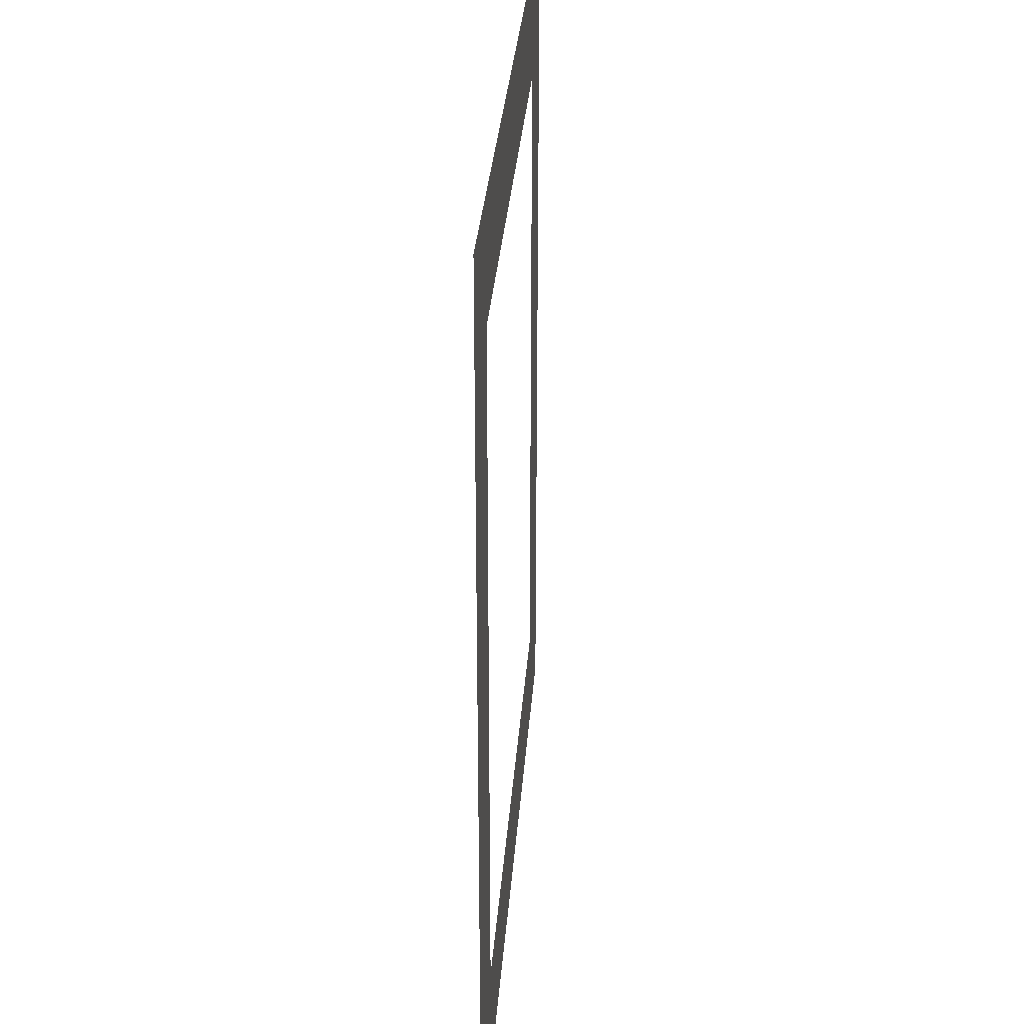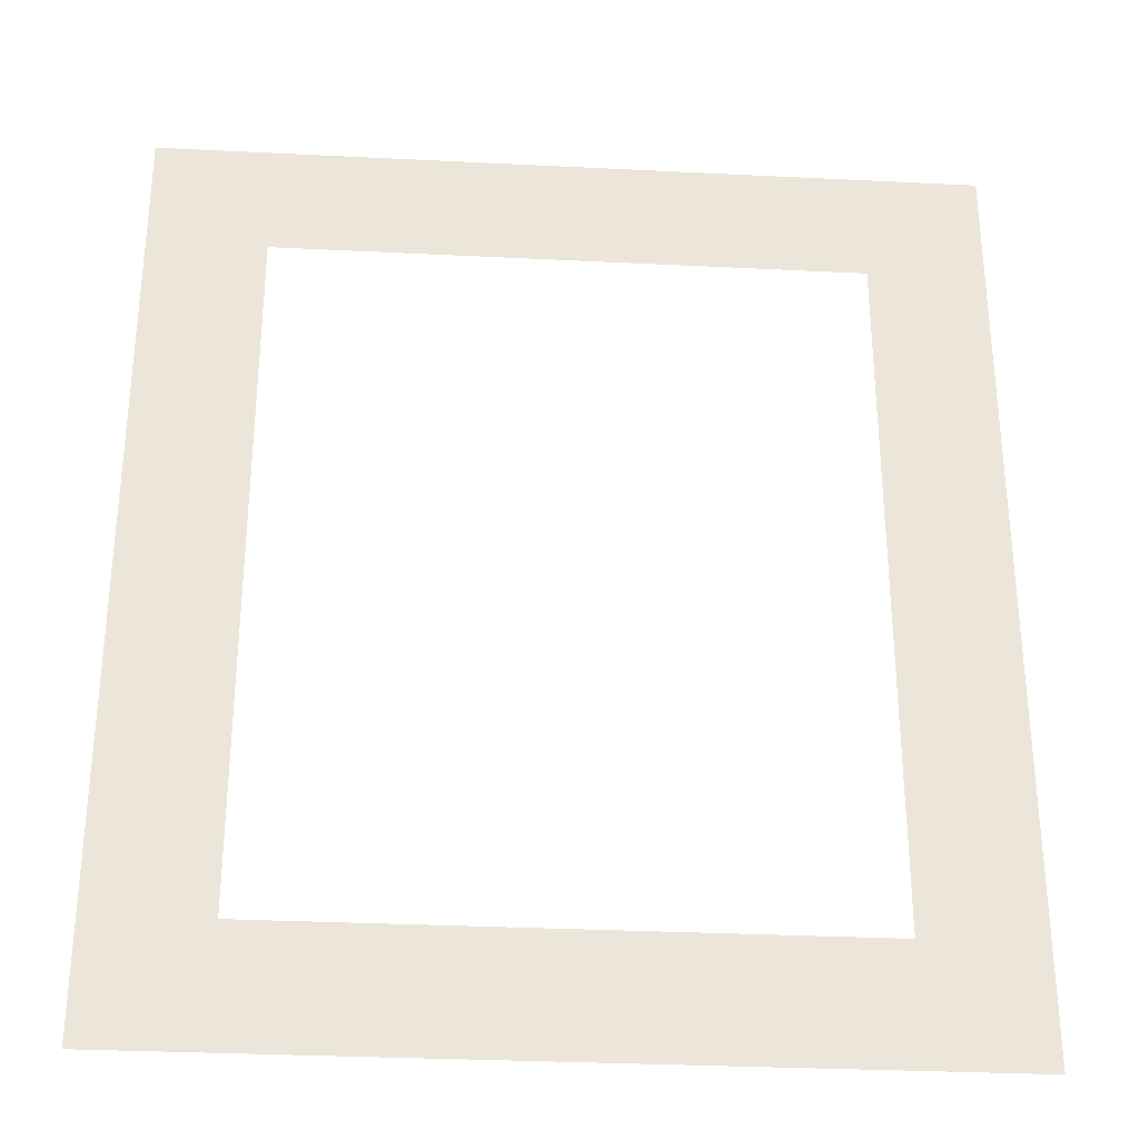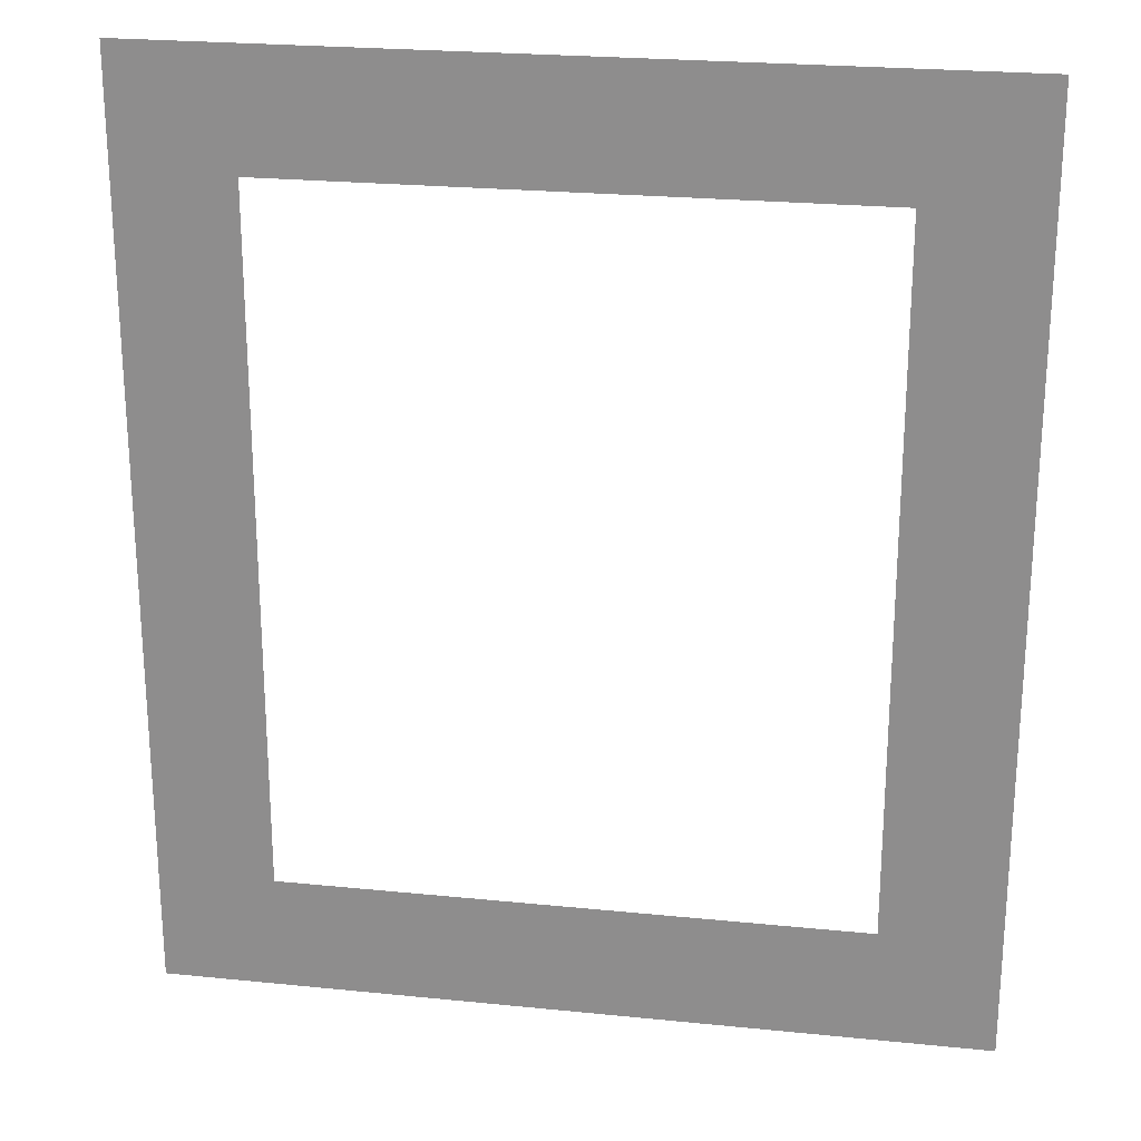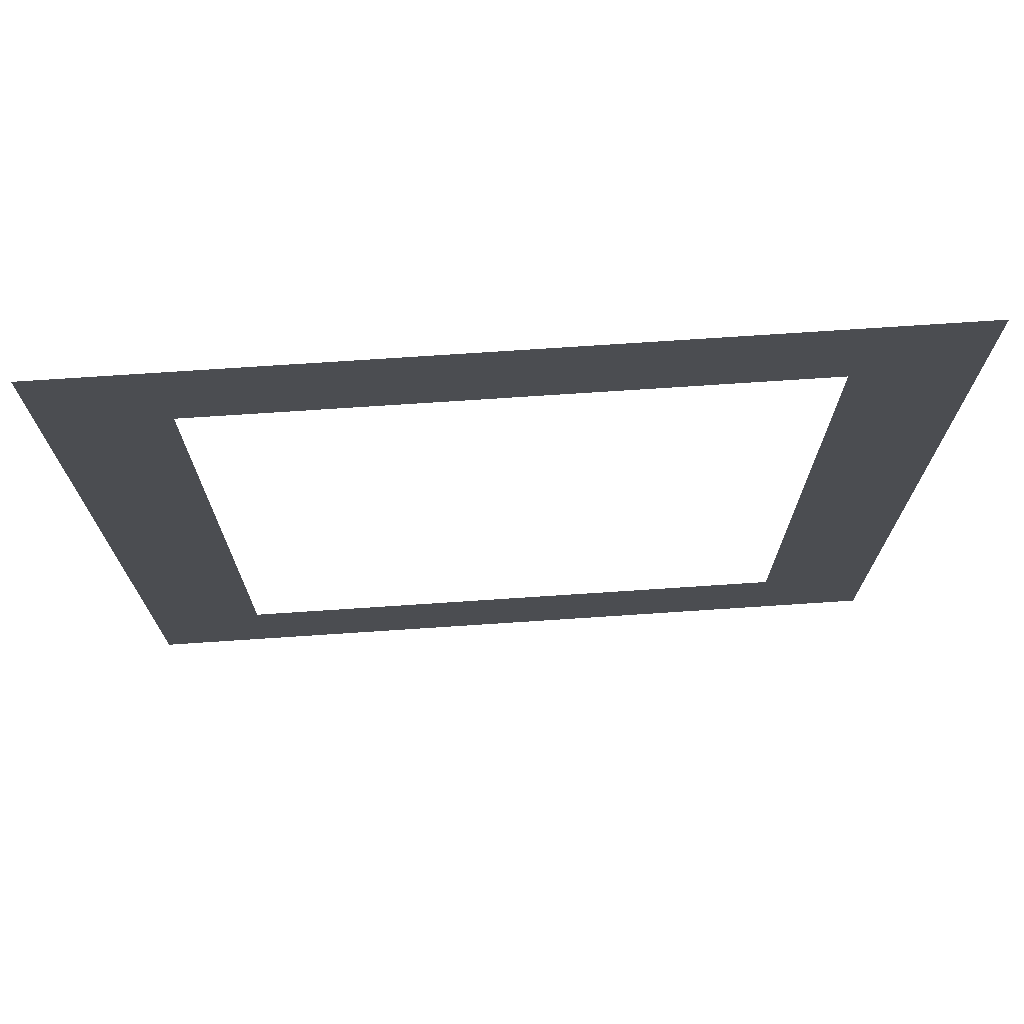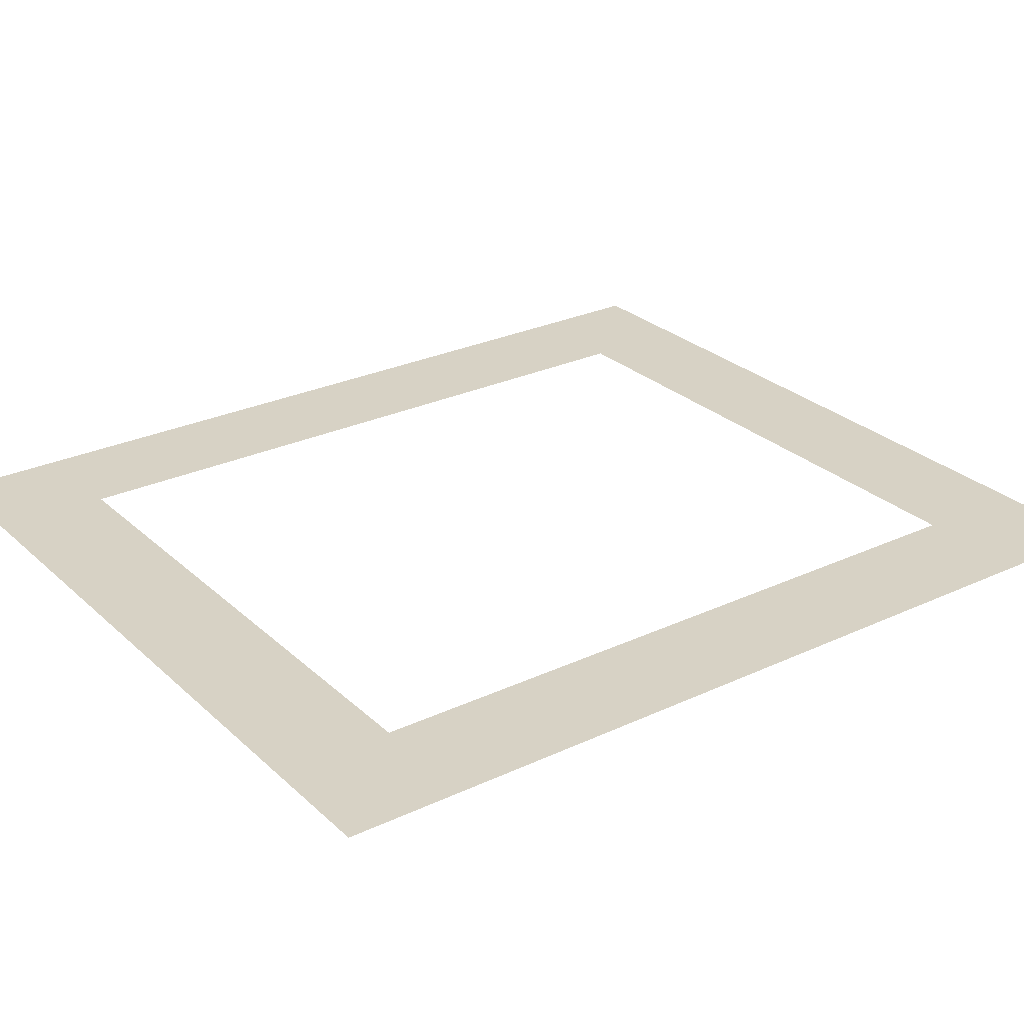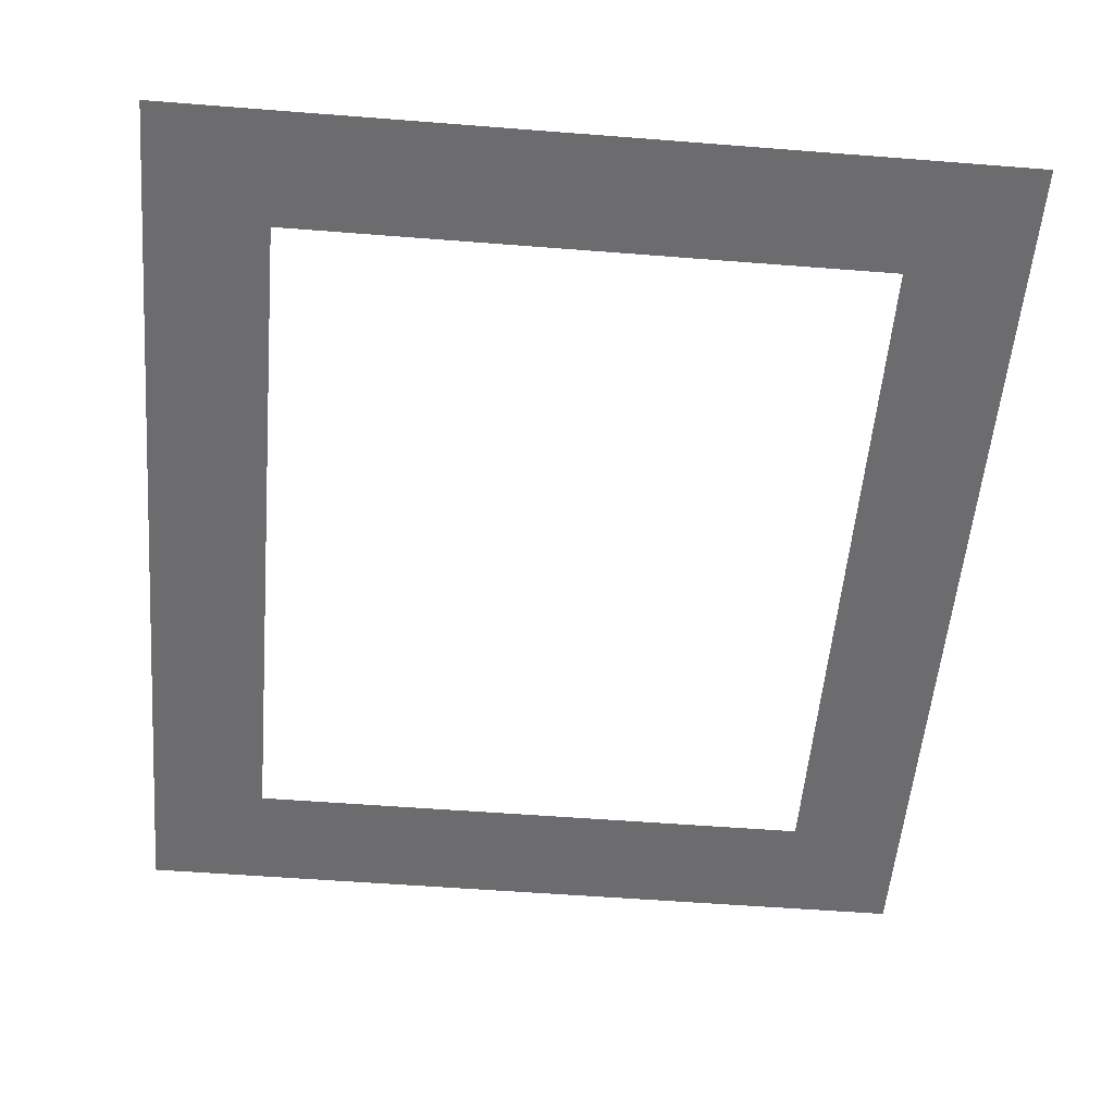
<metadata>
{"format":"obj","ext":"obj","renderer":"f3d","projection":"perspective","resolution":1024,"background":"white","views":[{"elev":30.5,"azim":-85.9,"up":"+Y"},{"elev":-31.0,"azim":175.9,"up":"+Y"},{"elev":23.5,"azim":9.7,"up":"+Y"},{"elev":73.6,"azim":-3.8,"up":"+Y"},{"elev":27.2,"azim":-125.9,"up":"+Z"},{"elev":-53.8,"azim":175.2,"up":"+Z"}]}
</metadata>
<code>
v -336 -80 0
v -352 -80 0
v -352 -64 0
v -336 -64 0
v -352 -80 0
v -368 -80 0
v -368 -64 0
v -352 -64 0
v -368 -80 0
v -384 -80 0
v -384 -64 0
v -368 -64 0
v -384 -80 0
v -400 -80 0
v -400 -64 0
v -384 -64 0
v -400 -80 0
v -416 -80 0
v -416 -64 0
v -400 -64 0
v -416 -80 0
v -432 -80 0
v -432 -64 0
v -416 -64 0
v -432 -80 0
v -448 -80 0
v -448 -64 0
v -432 -64 0
v -336 -96 0
v -352 -96 0
v -352 -80 0
v -336 -80 0
v -432 -96 0
v -448 -96 0
v -448 -80 0
v -432 -80 0
v -336 -112 0
v -352 -112 0
v -352 -96 0
v -336 -96 0
v -432 -112 0
v -448 -112 0
v -448 -96 0
v -432 -96 0
v -336 -128 0
v -352 -128 0
v -352 -112 0
v -336 -112 0
v -432 -128 0
v -448 -128 0
v -448 -112 0
v -432 -112 0
v -336 -144 0
v -352 -144 0
v -352 -128 0
v -336 -128 0
v -432 -144 0
v -448 -144 0
v -448 -128 0
v -432 -128 0
v -336 -160 0
v -352 -160 0
v -352 -144 0
v -336 -144 0
v -432 -160 0
v -448 -160 0
v -448 -144 0
v -432 -144 0
v -336 -176 0
v -352 -176 0
v -352 -160 0
v -336 -160 0
v -432 -176 0
v -448 -176 0
v -448 -160 0
v -432 -160 0
v -336 -192 0
v -352 -192 0
v -352 -176 0
v -336 -176 0
v -352 -192 0
v -368 -192 0
v -368 -176 0
v -352 -176 0
v -368 -192 0
v -384 -192 0
v -384 -176 0
v -368 -176 0
v -384 -192 0
v -400 -192 0
v -400 -176 0
v -384 -176 0
v -400 -192 0
v -416 -192 0
v -416 -176 0
v -400 -176 0
v -416 -192 0
v -432 -192 0
v -432 -176 0
v -416 -176 0
v -432 -192 0
v -448 -192 0
v -448 -176 0
v -432 -176 0
g Foret_des_Espoirs_mesh_0009
f 1 2 3 4
f 5 6 7 8
f 9 10 11 12
f 13 14 15 16
f 17 18 19 20
f 21 22 23 24
f 25 26 27 28
f 29 30 31 32
f 33 34 35 36
f 37 38 39 40
f 41 42 43 44
f 45 46 47 48
f 49 50 51 52
f 53 54 55 56
f 57 58 59 60
f 61 62 63 64
f 65 66 67 68
f 69 70 71 72
f 73 74 75 76
f 77 78 79 80
f 81 82 83 84
f 85 86 87 88
f 89 90 91 92
f 93 94 95 96
f 97 98 99 100
f 101 102 103 104

</code>
